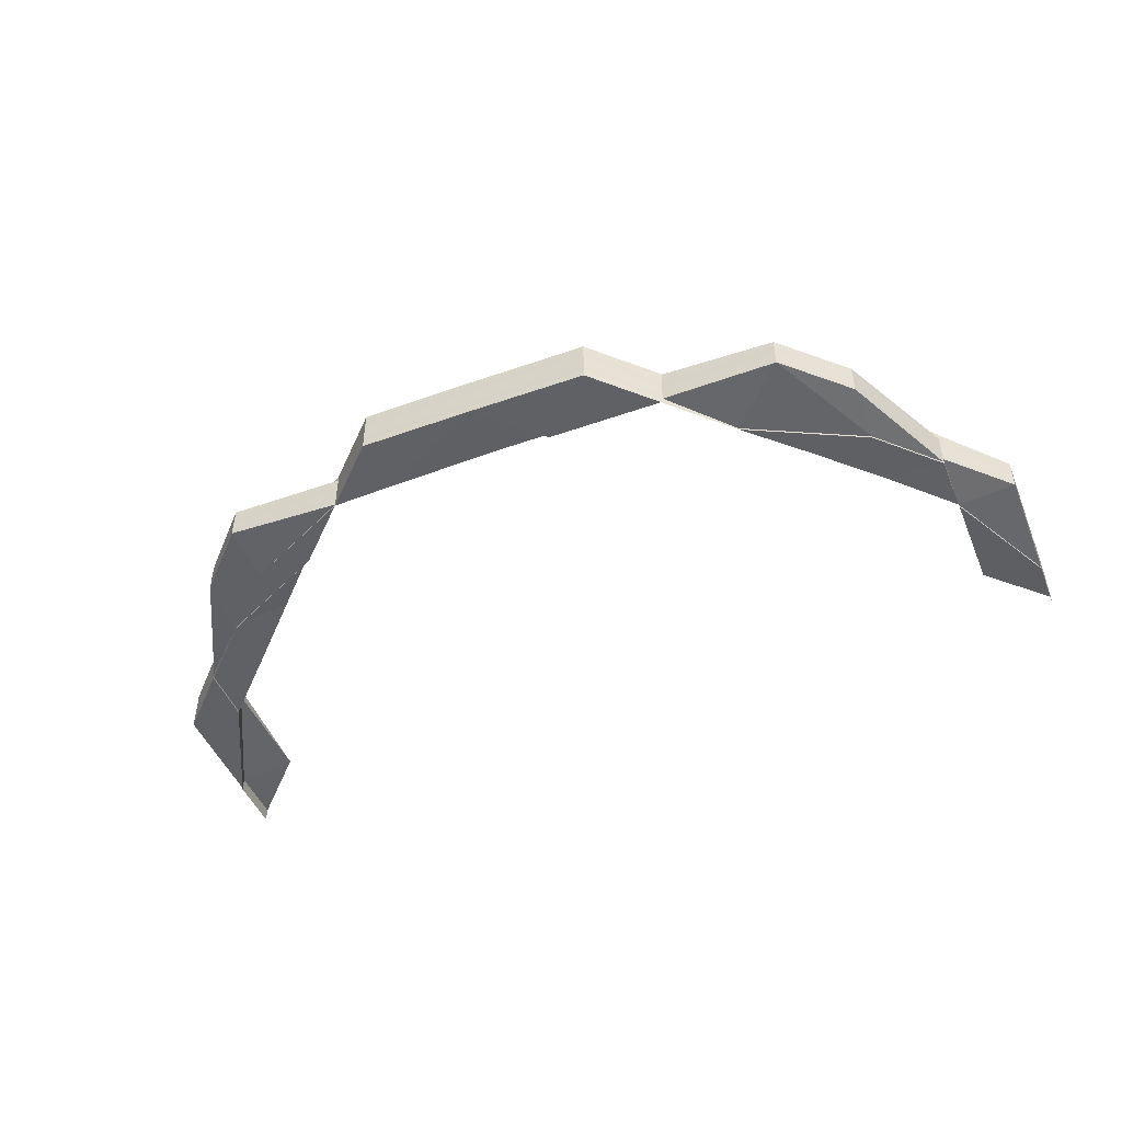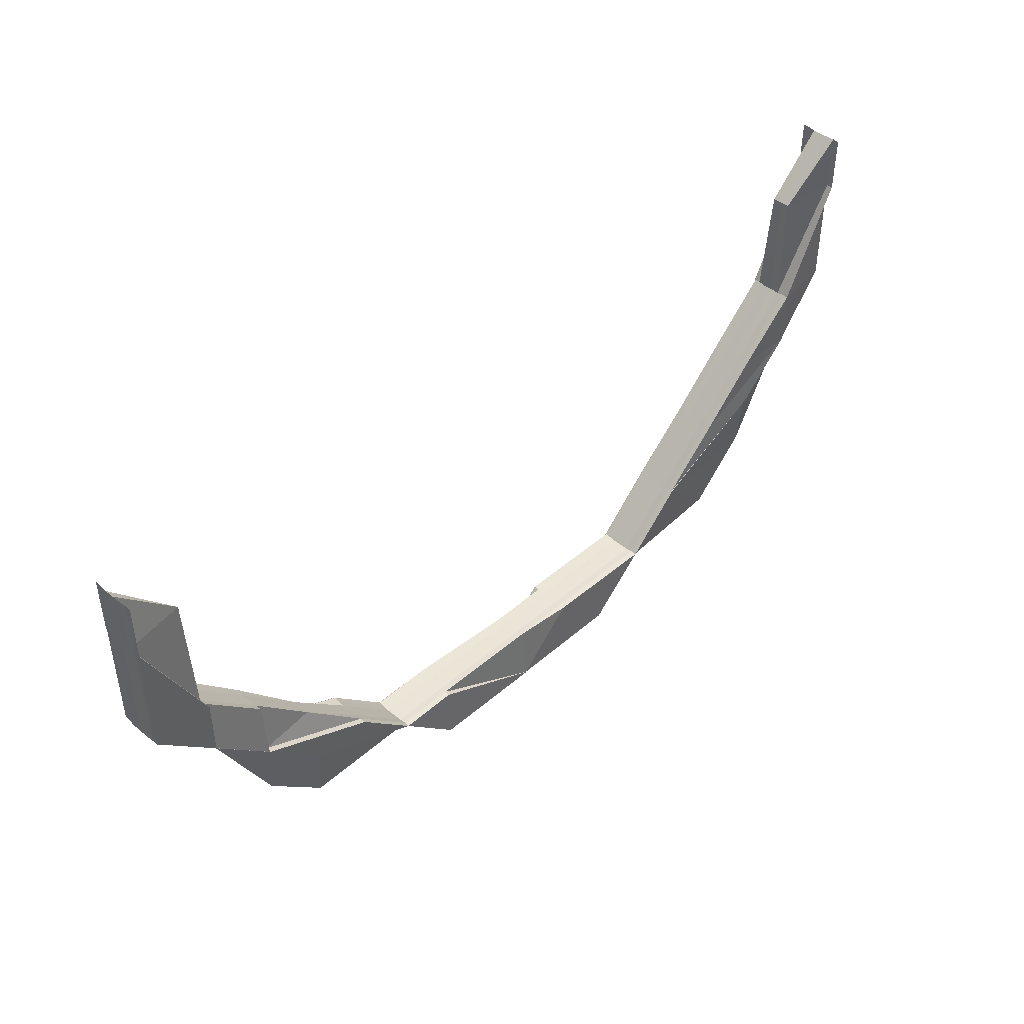
<metadata>
{"format":"obj","ext":"obj","renderer":"f3d","projection":"perspective","resolution":1024,"background":"white","views":[{"elev":-47.7,"azim":21.8,"up":"+Z"},{"elev":44.9,"azim":-45.5,"up":"+Y"}]}
</metadata>
<code>
o 7698
v 2225 1880 7.649
v 2225 1880 7.649
v 2225 1880 7.651
v 2225 1880 7.652
v 2225 1880 7.652
v 2225 1880 7.653
v 2225 1880 7.653
v 2225 1880 7.653
v 2225 1880 7.653
v 2225 1880 7.653
v 2225 1880 7.651
v 2225 1880 7.651
v 2225 1880 7.651
v 2225 1880 7.649
v 2225 1880 7.651
v 2225 1880 7.652
v 2225 1880 7.651
v 2225 1880 7.651
v 2225 1880 7.652
v 2225 1880 7.651
v 2225 1880 7.649
v 2225 1880 7.652
v 2225 1880 7.652
v 2225 1880 7.653
v 2225 1880 7.653
v 2225 1880 7.653
v 2225 1880 7.653
v 2225 1880 7.653
v 2225 1880 7.647
v 2225 1880 7.649
v 2225 1880 7.647
v 2225 1880 7.649
v 2225 1880 7.649
v 2225 1880 7.651
v 2225 1880 7.649
v 2225 1880 7.647
v 2225 1880 7.647
v 2225 1880 7.646
v 2225 1880 7.646
v 2225 1880 7.646
v 2225 1880 7.645
v 2225 1880 7.645
v 2225 1880 7.645
v 2225 1880 7.645
v 2225 1880 7.645
v 2225 1880 7.652
v 2225 1880 7.651
v 2225 1880 7.653
v 2225 1880 7.652
v 2225 1880 7.653
v 2225 1880 7.652
v 2225 1880 7.653
v 2225 1880 7.653
v 2225 1880 7.653
v 2225 1880 7.653
v 2225 1880 7.653
v 2225 1880 7.652
v 2225 1880 7.653
v 2225 1880 7.652
v 2225 1880 7.653
v 2225 1880 7.653
v 2225 1880 7.653
v 2225 1880 7.652
v 2225 1880 7.653
v 2225 1880 7.653
v 2225 1880 7.653
v 2225 1880 7.652
v 2225 1880 7.653
v 2225 1880 7.652
v 2225 1880 7.653
v 2225 1880 7.653
v 2225 1880 7.653
v 2225 1880 7.653
v 2225 1880 7.653
v 2225 1880 7.651
v 2225 1880 7.651
v 2225 1880 7.652
v 2225 1880 7.651
v 2225 1880 7.652
v 2225 1880 7.651
v 2225 1880 7.652
v 2225 1880 7.652
v 2225 1880 7.653
v 2225 1880 7.649
v 2225 1880 7.652
v 2225 1880 7.653
v 2225 1880 7.652
v 2225 1880 7.653
v 2225 1880 7.652
v 2225 1880 7.653
v 2225 1880 7.651
v 2225 1880 7.649
v 2225 1880 7.652
v 2225 1880 7.651
v 2225 1880 7.653
v 2225 1880 7.652
v 2225 1880 7.652
v 2225 1880 7.653
v 2225 1880 7.653
v 2225 1880 7.653
v 2225 1880 7.653
v 2225 1880 7.653
v 2225 1880 7.653
v 2225 1880 7.652
v 2225 1880 7.652
v 2225 1880 7.653
v 2225 1880 7.651
v 2225 1880 7.652
v 2225 1880 7.651
v 2225 1880 7.649
v 2225 1880 7.649
v 2225 1880 7.651
v 2225 1880 7.647
v 2225 1880 7.647
v 2225 1880 7.649
v 2225 1880 7.647
v 2225 1880 7.646
v 2225 1880 7.647
v 2225 1880 7.649
v 2225 1880 7.651
v 2225 1880 7.652
v 2225 1880 7.652
v 2225 1880 7.652
v 2225 1880 7.652
v 2225 1880 7.651
v 2225 1880 7.647
v 2225 1880 7.647
v 2225 1880 7.646
v 2225 1880 7.646
v 2225 1880 7.645
v 2225 1880 7.646
v 2225 1880 7.646
v 2225 1880 7.645
v 2225 1880 7.646
v 2225 1880 7.645
v 2225 1880 7.645
v 2225 1880 7.645
v 2225 1880 7.647
v 2225 1880 7.646
v 2225 1880 7.645
v 2225 1880 7.645
v 2225 1880 7.645
v 2225 1880 7.645
v 2225 1880 7.645
v 2225 1880 7.645
v 2225 1880 7.645
v 2225 1880 7.645
v 2225 1880 7.645
v 2225 1880 7.645
v 2225 1880 7.645
v 2225 1880 7.645
v 2225 1880 7.645
v 2225 1880 7.645
v 2225 1880 7.645
v 2225 1880 7.645
v 2225 1880 7.645
v 2225 1880 7.645
v 2225 1880 7.645
v 2225 1880 7.646
v 2225 1880 7.645
v 2225 1880 7.645
v 2225 1880 7.647
v 2225 1880 7.649
v 2225 1880 7.646
v 2225 1880 7.645
v 2225 1880 7.645
v 2225 1880 7.646
v 2225 1880 7.647
v 2225 1880 7.647
v 2225 1880 7.649
v 2225 1880 7.649
v 2225 1880 7.651
v 2225 1880 7.647
v 2225 1880 7.649
v 2225 1880 7.646
v 2225 1880 7.645
v 2225 1880 7.645
v 2225 1880 7.645
v 2225 1880 7.645
v 2225 1880 7.645
v 2225 1880 7.645
v 2225 1880 7.645
v 2225 1880 7.647
v 2225 1880 7.646
v 2225 1880 7.646
v 2225 1880 7.645
v 2225 1880 7.645
v 2225 1880 7.646
v 2225 1880 7.646
v 2225 1880 7.645
v 2225 1880 7.645
v 2225 1880 7.645
v 2225 1880 7.645
v 2225 1880 7.645
v 2225 1880 7.645
v 2225 1880 7.645
v 2225 1880 7.645
v 2225 1880 7.645
v 2225 1880 7.645
v 2225 1880 7.645
v 2225 1880 7.645
v 2225 1880 7.646
v 2225 1880 7.646
v 2225 1880 7.646
v 2225 1880 7.645
v 2225 1880 7.646
v 2225 1880 7.646
v 2225 1880 7.645
v 2225 1880 7.647
v 2225 1880 7.646
v 2225 1880 7.646
v 2225 1880 7.645
v 2225 1880 7.645
v 2225 1880 7.645
v 2225 1880 7.645
v 2225 1880 7.645
v 2225 1880 7.645
v 2225 1880 7.645
v 2225 1880 7.645
v 2225 1880 7.645
v 2225 1880 7.645
v 2225 1880 7.645
v 2225 1880 7.645
v 2225 1880 7.645
v 2225 1880 7.646
v 2225 1880 7.645
v 2225 1880 7.646
v 2225 1880 7.646
v 2225 1880 7.646
v 2225 1880 7.647
v 2225 1880 7.647
v 2225 1880 7.646
v 2225 1880 7.645
v 2225 1880 7.645
v 2225 1880 7.647
v 2225 1880 7.647
v 2225 1880 7.649
v 2225 1880 7.646
v 2225 1880 7.649
v 2225 1880 7.646
v 2225 1880 7.647
v 2225 1880 7.646
v 2225 1880 7.645
v 2225 1880 7.645
v 2225 1880 7.647
v 2225 1880 7.647
v 2225 1880 7.649
v 2225 1880 7.649
v 2225 1880 7.647
v 2225 1880 7.646
v 2225 1880 7.649
v 2225 1880 7.649
v 2225 1880 7.649
v 2225 1880 7.651
v 2225 1880 7.651
v 2225 1880 7.651
v 2225 1880 7.651
v 2225 1880 7.652
v 2225 1880 7.652
v 2225 1880 7.652
v 2225 1880 7.652
v 2225 1880 7.652
v 2225 1880 7.653
v 2225 1880 7.652
v 2225 1880 7.653
v 2225 1880 7.653
v 2225 1880 7.653
v 2225 1880 7.653
v 2225 1880 7.652
v 2225 1880 7.652
v 2225 1880 7.653
v 2225 1880 7.653
v 2225 1880 7.652
v 2225 1880 7.653
v 2225 1880 7.653
v 2225 1880 7.653
v 2225 1880 7.653
v 2225 1880 7.651
v 2225 1880 7.653
v 2225 1880 7.653
v 2225 1880 7.652
v 2225 1880 7.653
v 2225 1880 7.653
v 2225 1880 7.653
v 2225 1880 7.653
v 2225 1880 7.653
v 2225 1880 7.653
v 2225 1880 7.649
v 2225 1880 7.651
v 2225 1880 7.653
v 2225 1880 7.647
v 2225 1880 7.649
v 2225 1880 7.647
v 2225 1880 7.646
v 2225 1880 7.646
v 2225 1880 7.647
v 2225 1880 7.646
v 2225 1880 7.645
v 2225 1880 7.646
v 2225 1880 7.645
v 2225 1880 7.645
v 2225 1880 7.645
v 2225 1880 7.645
v 2225 1880 7.645
v 2225 1880 7.645
v 2225 1880 7.645
v 2225 1880 7.645
v 2225 1880 7.645
v 2225 1880 7.645
v 2225 1880 7.645
v 2225 1880 7.646
v 2225 1880 7.645
v 2225 1880 7.647
v 2225 1880 7.649
v 2225 1880 7.649
v 2225 1880 7.651
v 2225 1880 7.651
v 2225 1880 7.651
v 2225 1880 7.652
v 2225 1880 7.652
v 2225 1880 7.653
v 2225 1880 7.653
v 2225 1880 7.652
v 2225 1880 7.652
v 2225 1880 7.653
v 2225 1880 7.653
v 2225 1880 7.653
v 2225 1880 7.653
v 2225 1880 7.653
v 2225 1880 7.653
v 2225 1880 7.653
v 2225 1880 7.653
v 2225 1880 7.653
v 2225 1880 7.653
v 2225 1880 7.653
v 2225 1880 7.653
v 2225 1880 7.653
v 2225 1880 7.653
v 2225 1880 7.653
v 2225 1880 7.653
v 2225 1880 7.653
v 2225 1880 7.653
v 2225 1880 7.653
v 2225 1880 7.653
v 2225 1880 7.653
v 2225 1880 7.653
v 2225 1880 7.652
v 2225 1880 7.649
v 2225 1880 7.651
v 2225 1880 7.647
v 2225 1880 7.646
v 2225 1880 7.646
v 2225 1880 7.646
v 2225 1880 7.647
v 2225 1880 7.649
v 2225 1880 7.651
v 2225 1880 7.649
v 2225 1880 7.651
v 2225 1880 7.652
v 2225 1880 7.652
v 2225 1880 7.652
v 2225 1880 7.653
v 2225 1880 7.652
v 2225 1880 7.653
v 2225 1880 7.652
v 2225 1880 7.653
v 2225 1880 7.651
v 2225 1880 7.652
v 2225 1880 7.653
v 2225 1880 7.653
v 2225 1880 7.653
v 2225 1880 7.653
v 2225 1880 7.653
v 2225 1880 7.653
v 2225 1880 7.653
v 2225 1880 7.652
v 2225 1880 7.653
v 2225 1880 7.653
v 2225 1880 7.653
v 2225 1880 7.653
v 2225 1880 7.653
v 2225 1880 7.653
v 2225 1880 7.652
v 2225 1880 7.652
v 2225 1880 7.653
v 2225 1880 7.653
v 2225 1880 7.653
v 2225 1880 7.653
v 2225 1880 7.653
v 2225 1880 7.653
v 2225 1880 7.653
v 2225 1880 7.653
v 2225 1880 7.653
v 2225 1880 7.653
v 2225 1880 7.653
v 2225 1880 7.653
v 2225 1880 7.653
v 2225 1880 7.653
v 2225 1880 7.653
v 2225 1880 7.653
v 2225 1880 7.653
v 2225 1880 7.653
v 2225 1880 7.652
v 2225 1880 7.653
v 2225 1880 7.653
v 2225 1880 7.652
v 2225 1880 7.653
v 2225 1880 7.652
v 2225 1880 7.653
v 2225 1880 7.652
v 2225 1880 7.652
v 2225 1880 7.652
v 2225 1880 7.653
v 2225 1880 7.653
v 2225 1880 7.653
v 2225 1880 7.653
v 2225 1880 7.653
v 2225 1880 7.651
v 2225 1880 7.652
v 2225 1880 7.653
v 2225 1880 7.651
v 2225 1880 7.652
v 2225 1880 7.651
v 2225 1880 7.652
v 2225 1880 7.651
v 2225 1880 7.652
v 2225 1880 7.649
v 2225 1880 7.649
v 2225 1880 7.649
v 2225 1880 7.649
v 2225 1880 7.647
v 2225 1880 7.647
v 2225 1880 7.647
v 2225 1880 7.646
v 2225 1880 7.646
v 2225 1880 7.647
v 2225 1880 7.646
v 2225 1880 7.646
v 2225 1880 7.649
v 2225 1880 7.652
v 2225 1880 7.647
v 2225 1880 7.646
v 2225 1880 7.646
v 2225 1880 7.645
v 2225 1880 7.646
v 2225 1880 7.646
v 2225 1880 7.645
v 2225 1880 7.645
v 2225 1880 7.645
v 2225 1880 7.646
v 2225 1880 7.645
v 2225 1880 7.645
v 2225 1880 7.645
v 2225 1880 7.645
v 2225 1880 7.645
v 2225 1880 7.645
v 2225 1880 7.645
v 2225 1880 7.646
v 2225 1880 7.645
v 2225 1880 7.646
v 2225 1880 7.645
v 2225 1880 7.645
v 2225 1880 7.645
v 2225 1880 7.645
v 2225 1880 7.645
v 2225 1880 7.645
v 2225 1880 7.645
v 2225 1880 7.645
v 2225 1880 7.645
v 2225 1880 7.645
v 2225 1880 7.645
v 2225 1880 7.645
v 2225 1880 7.645
v 2225 1880 7.645
v 2225 1880 7.645
v 2225 1880 7.645
v 2225 1880 7.645
v 2225 1880 7.645
v 2225 1880 7.645
v 2225 1880 7.645
v 2225 1880 7.645
v 2225 1880 7.645
v 2225 1880 7.646
v 2225 1880 7.646
v 2225 1880 7.647
v 2225 1880 7.647
v 2225 1880 7.649
v 2225 1880 7.651
v 2225 1880 7.652
v 2225 1880 7.653
v 2225 1880 7.653
v 2225 1880 7.652
v 2225 1880 7.651
v 2225 1880 7.651
v 2225 1880 7.649
v 2225 1880 7.649
v 2225 1880 7.651
v 2225 1880 7.651
v 2225 1880 7.647
v 2225 1880 7.646
v 2225 1880 7.645
v 2225 1880 7.645
v 2225 1880 7.646
v 2225 1880 7.645
v 2225 1880 7.647
v 2225 1880 7.647
v 2225 1880 7.646
v 2225 1880 7.646
v 2225 1880 7.645
v 2225 1880 7.649
v 2225 1880 7.651
v 2225 1880 7.647
v 2225 1880 7.647
v 2225 1880 7.646
v 2225 1880 7.647
v 2225 1880 7.646
v 2225 1880 7.645
v 2225 1880 7.646
v 2225 1880 7.647
v 2225 1880 7.646
v 2225 1880 7.645
v 2225 1880 7.645
v 2225 1880 7.645
v 2225 1880 7.645
v 2225 1880 7.646
v 2225 1880 7.646
v 2225 1880 7.646
v 2225 1880 7.646
v 2225 1880 7.645
v 2225 1880 7.646
v 2225 1880 7.647
v 2225 1880 7.646
v 2225 1880 7.645
v 2225 1880 7.645
v 2225 1880 7.645
v 2225 1880 7.645
v 2225 1880 7.645
v 2225 1880 7.649
v 2225 1880 7.651
v 2225 1880 7.652
v 2225 1880 7.651
v 2225 1880 7.652
v 2225 1880 7.653
v 2225 1880 7.651
v 2225 1880 7.653
v 2225 1880 7.653
v 2225 1880 7.652
v 2225 1880 7.651
v 2225 1880 7.653
v 2225 1880 7.653
v 2225 1880 7.653
v 2225 1880 7.653
v 2225 1880 7.653
v 2225 1880 7.652
v 2225 1880 7.651
v 2225 1880 7.653
v 2225 1880 7.653
v 2225 1880 7.646
v 2225 1880 7.646
v 2225 1880 7.645
v 2225 1880 7.647
v 2225 1880 7.645
v 2225 1880 7.645
v 2225 1880 7.647
v 2225 1880 7.647
v 2225 1880 7.645
v 2225 1880 7.645
v 2225 1880 7.651
v 2225 1880 7.649
v 2225 1880 7.649
v 2225 1880 7.653
v 2225 1880 7.653
v 2225 1880 7.653
v 2225 1880 7.653
v 2225 1880 7.653
v 2225 1880 7.653
v 2225 1880 7.653
v 2225 1880 7.653
v 2225 1880 7.653
v 2225 1880 7.653
v 2225 1880 7.653
v 2225 1880 7.653
v 2225 1880 7.653
v 2225 1880 7.653
v 2225 1880 7.652
v 2225 1880 7.653
v 2225 1880 7.645
v 2225 1880 7.645
v 2225 1880 7.645
v 2225 1880 7.645
v 2225 1880 7.645
v 2225 1880 7.645
v 2225 1880 7.653
v 2225 1880 7.653
v 2225 1880 7.653
v 2225 1880 7.645
v 2225 1880 7.645
v 2225 1880 7.645
v 2225 1880 7.645
v 2225 1880 7.645
v 2225 1880 7.645
v 2225 1880 7.645
v 2225 1880 7.645
v 2225 1880 7.645
v 2225 1880 7.645
v 2225 1880 7.646
v 2225 1880 7.645
v 2225 1880 7.646
v 2225 1880 7.645
v 2225 1880 7.645
v 2225 1880 7.645
v 2225 1880 7.646
f 1 2 3
f 4 5 3
f 4 5 6
f 7 8 6
f 8 9 10
f 5 9 10
f 5 11 12
f 13 11 14
f 2 15 12
f 16 17 15
f 13 18 19
f 18 20 21
f 18 22 23
f 24 22 23
f 25 24 19
f 25 24 26
f 24 27 28
f 1 21 29
f 30 31 29
f 32 33 31
f 34 35 1
f 36 37 1
f 36 37 38
f 37 39 40
f 41 39 40
f 42 41 38
f 42 41 43
f 41 44 45
f 46 16 34
f 34 47 46
f 48 16 49
f 50 48 46
f 46 51 50
f 47 51 49
f 52 53 50
f 53 54 48
f 54 55 48
f 55 56 57
f 58 57 59
f 60 61 58
f 61 56 62
f 48 62 63
f 64 48 65
f 51 66 65
f 51 67 66
f 67 62 68
f 67 69 62
f 50 68 70
f 71 72 70
f 73 74 72
f 75 67 51
f 47 75 51
f 75 76 67
f 76 77 67
f 76 78 77
f 78 79 69
f 80 81 79
f 82 81 83
f 84 80 78
f 85 82 86
f 87 83 88
f 89 88 90
f 78 91 87
f 80 84 92
f 93 80 94
f 94 91 92
f 95 93 96
f 96 97 94
f 98 95 99
f 100 98 99
f 101 100 102
f 99 103 96
f 102 104 105
f 99 96 104
f 86 99 104
f 106 99 86
f 104 96 107
f 96 94 107
f 108 107 109
f 107 94 110
f 94 92 110
f 107 110 111
f 112 107 111
f 110 92 113
f 92 114 113
f 92 115 114
f 113 116 117
f 110 113 118
f 111 110 118
f 112 111 119
f 120 112 119
f 121 112 120
f 122 123 120
f 121 124 125
f 119 111 126
f 111 118 126
f 118 127 128
f 129 128 130
f 126 118 129
f 118 131 129
f 126 129 132
f 131 117 133
f 134 133 135
f 136 137 133
f 138 139 134
f 140 136 141
f 140 142 143
f 144 142 145
f 142 146 147
f 148 146 149
f 150 149 151
f 152 153 151
f 154 147 155
f 129 154 156
f 157 154 158
f 159 129 157
f 160 161 159
f 162 126 159
f 163 126 162
f 159 164 162
f 165 164 132
f 165 166 164
f 166 167 164
f 164 167 168
f 164 168 169
f 169 168 2
f 169 2 170
f 168 171 2
f 2 171 172
f 171 47 172
f 168 173 171
f 167 173 168
f 171 174 47
f 173 174 171
f 174 75 47
f 167 175 173
f 176 175 167
f 142 177 167
f 178 177 179
f 177 180 181
f 176 182 175
f 175 183 173
f 173 183 174
f 184 185 183
f 186 182 187
f 182 188 189
f 190 191 188
f 192 191 193
f 192 194 195
f 195 196 197
f 198 199 197
f 200 201 199
f 202 203 201
f 204 205 198
f 206 207 196
f 206 200 208
f 209 210 207
f 211 206 195
f 195 212 211
f 213 212 208
f 214 215 212
f 194 214 212
f 216 208 217
f 187 216 218
f 216 219 220
f 221 222 219
f 223 222 224
f 225 221 216
f 226 225 227
f 228 216 176
f 139 228 176
f 228 229 216
f 230 225 228
f 231 228 232
f 232 233 234
f 225 230 235
f 114 236 228
f 84 230 114
f 230 84 237
f 235 236 237
f 238 229 235
f 238 235 183
f 183 235 239
f 235 237 239
f 183 239 174
f 174 239 75
f 239 76 75
f 239 237 76
f 237 78 76
f 237 115 78
f 212 240 229
f 212 205 240
f 240 241 236
f 205 242 240
f 240 242 241
f 205 243 242
f 244 243 205
f 211 240 245
f 245 246 211
f 245 241 247
f 246 206 229
f 247 248 245
f 248 246 236
f 246 249 206
f 249 250 206
f 248 251 246
f 251 249 246
f 249 209 250
f 251 252 249
f 252 209 249
f 252 253 209
f 254 252 251
f 255 251 248
f 255 254 251
f 254 256 252
f 257 255 248
f 257 248 115
f 258 255 257
f 258 259 255
f 259 254 255
f 260 261 257
f 259 262 254
f 263 259 264
f 265 266 259
f 267 265 268
f 268 269 270
f 271 272 263
f 272 273 259
f 271 274 275
f 274 276 277
f 273 278 254
f 273 272 279
f 268 279 280
f 278 273 281
f 272 282 283
f 279 283 284
f 285 282 286
f 279 266 287
f 278 288 252
f 288 278 289
f 290 286 269
f 281 279 290
f 281 262 279
f 288 291 209
f 291 288 292
f 209 293 294
f 291 295 294
f 295 291 296
f 294 297 298
f 299 298 300
f 301 302 300
f 300 303 304
f 295 305 303
f 306 307 304
f 308 305 307
f 302 309 243
f 309 310 243
f 310 295 311
f 243 312 311
f 243 311 242
f 242 311 313
f 242 313 241
f 311 296 313
f 311 297 296
f 241 313 314
f 241 314 115
f 313 296 315
f 313 315 314
f 296 292 315
f 296 293 292
f 314 315 316
f 314 316 91
f 315 292 317
f 315 317 316
f 247 314 318
f 318 257 247
f 319 257 91
f 320 319 318
f 318 316 320
f 321 319 97
f 321 322 323
f 316 324 97
f 316 317 324
f 320 324 325
f 326 327 320
f 326 328 329
f 325 330 331
f 324 330 103
f 330 332 333
f 334 335 332
f 336 335 337
f 338 334 339
f 338 340 341
f 342 337 343
f 344 345 343
f 330 290 346
f 347 290 330
f 324 347 330
f 347 281 290
f 317 347 324
f 289 281 347
f 317 289 347
f 292 289 317
f 289 256 281
f 292 253 289
f 348 349 256
f 350 348 253
f 351 352 350
f 353 351 354
f 354 350 355
f 355 348 356
f 355 357 354
f 356 358 355
f 358 357 253
f 359 358 256
f 360 359 356
f 356 349 360
f 360 361 362
f 363 364 362
f 365 366 364
f 367 368 361
f 369 370 360
f 369 370 371
f 370 372 373
f 370 374 359
f 374 375 376
f 377 376 359
f 378 379 377
f 359 376 358
f 379 380 381
f 382 359 262
f 383 384 382
f 385 381 386
f 387 386 388
f 389 390 388
f 391 392 385
f 392 380 393
f 394 392 395
f 394 396 397
f 398 393 399
f 400 399 401
f 400 398 402
f 403 398 400
f 365 403 400
f 396 404 405
f 406 404 407
f 408 405 409
f 410 411 405
f 406 412 413
f 414 415 413
f 412 416 417
f 415 416 417
f 418 403 365
f 403 419 420
f 367 418 365
f 418 421 403
f 421 422 403
f 421 423 422
f 423 424 419
f 423 425 426
f 427 423 421
f 427 428 423
f 429 421 418
f 429 427 421
f 430 429 418
f 430 418 367
f 431 427 429
f 431 432 427
f 433 429 430
f 433 431 429
f 434 431 433
f 435 434 433
f 435 433 436
f 436 433 430
f 437 438 436
f 436 430 439
f 439 430 367
f 439 367 349
f 349 367 440
f 349 440 262
f 348 439 349
f 441 436 439
f 441 439 348
f 442 436 441
f 350 441 348
f 443 442 441
f 443 441 350
f 444 442 445
f 446 350 293
f 447 448 446
f 448 449 450
f 447 451 452
f 453 447 454
f 453 455 456
f 457 450 458
f 453 459 460
f 461 458 460
f 462 459 463
f 464 462 465
f 466 467 457
f 468 466 461
f 461 469 470
f 471 472 470
f 473 474 472
f 475 476 474
f 477 475 478
f 478 479 480
f 481 482 479
f 483 480 463
f 484 483 465
f 354 485 484
f 485 483 297
f 357 485 293
f 485 486 483
f 357 487 485
f 487 486 485
f 488 487 357
f 358 488 357
f 376 488 358
f 376 489 488
f 490 489 376
f 490 491 489
f 491 492 489
f 489 493 488
f 488 493 487
f 489 492 493
f 492 494 493
f 493 495 487
f 493 494 495
f 487 495 486
f 494 496 495
f 497 498 496
f 495 499 486
f 495 496 499
f 486 499 500
f 486 500 483
f 483 500 501
f 500 502 501
f 500 503 502
f 499 503 500
f 503 504 469
f 496 505 499
f 499 505 503
f 505 506 507
f 505 508 503
f 503 508 473
f 508 509 504
f 496 510 505
f 511 510 496
f 511 425 510
f 510 512 505
f 510 428 512
f 512 513 514
f 515 514 516
f 517 518 514
f 519 518 520
f 517 521 522
f 523 517 524
f 523 517 525
f 523 526 527
f 528 526 529
f 526 530 431
f 530 531 431
f 532 530 533
f 534 535 533
f 530 536 537
f 535 536 537
f 538 531 512
f 531 538 427
f 538 539 423
f 539 538 510
f 540 539 541
f 539 542 424
f 543 542 424
f 492 424 544
f 543 545 546
f 547 542 548
f 549 547 492
f 392 549 492
f 550 549 551
f 549 552 553
f 554 548 555
f 556 543 554
f 556 543 557
f 558 559 560
f 558 559 561
f 562 563 560
f 559 564 565
f 563 566 567
f 559 566 567
f 568 569 570
f 571 572 573
f 571 574 575
f 574 576 577
f 578 579 580
f 581 582 580
f 583 584 582
f 585 584 586
f 587 588 589
f 590 591 592
f 593 594 595
f 596 597 598
f 596 599 600
f 599 601 602
f 467 603 604
f 603 605 604
f 604 509 606
f 605 607 608
f 526 607 509
f 609 607 509
f 610 609 611
f 611 608 612

</code>
